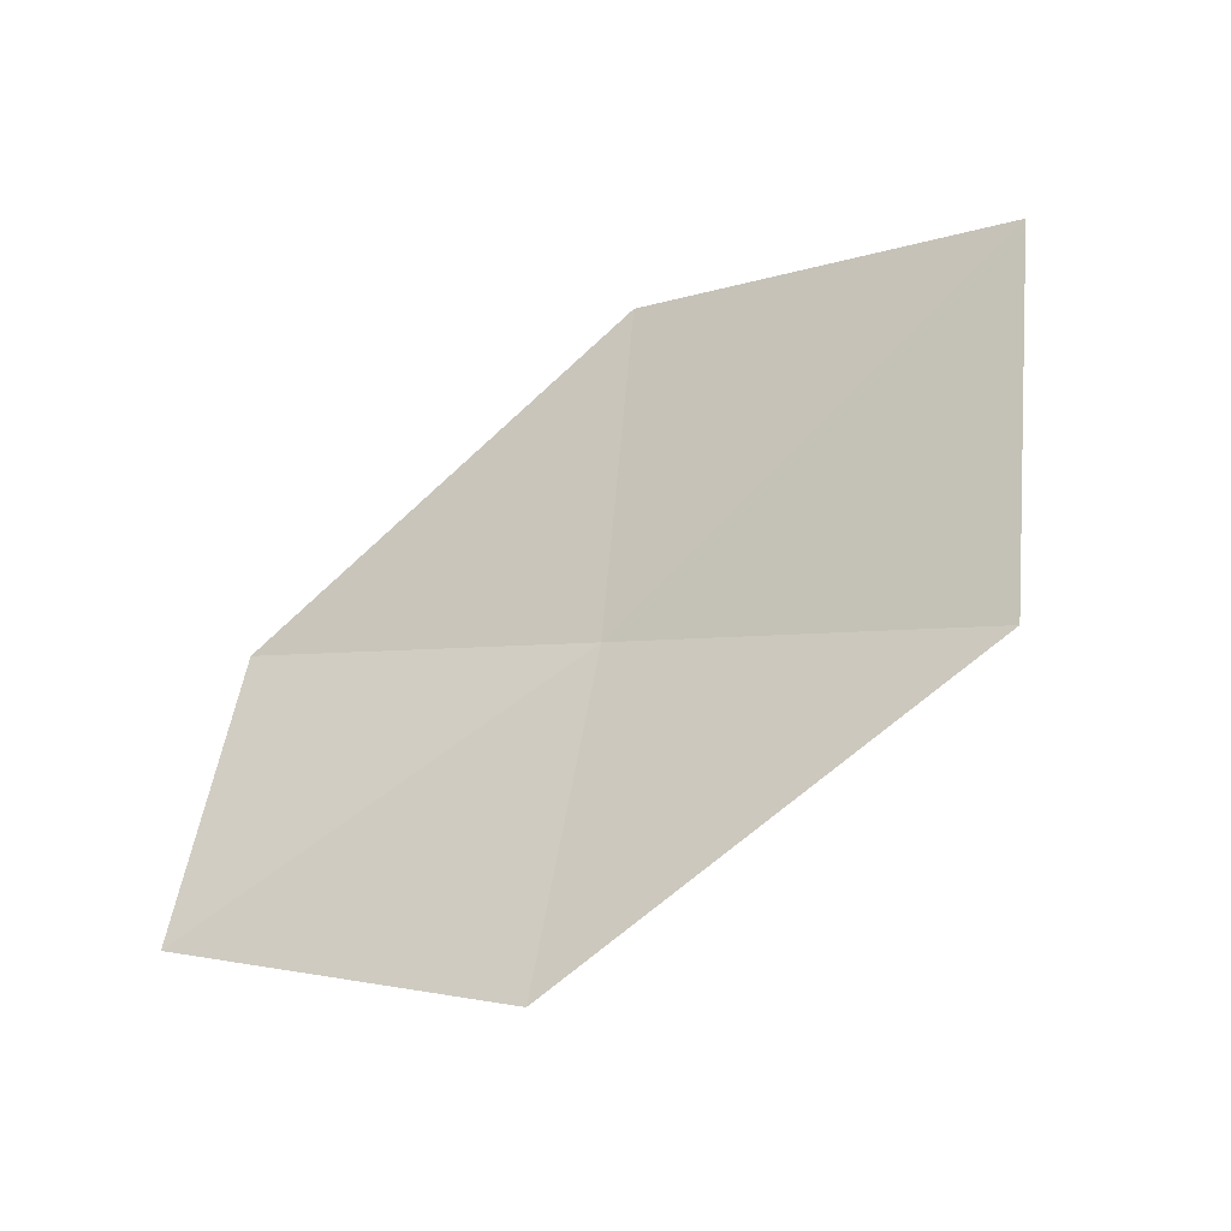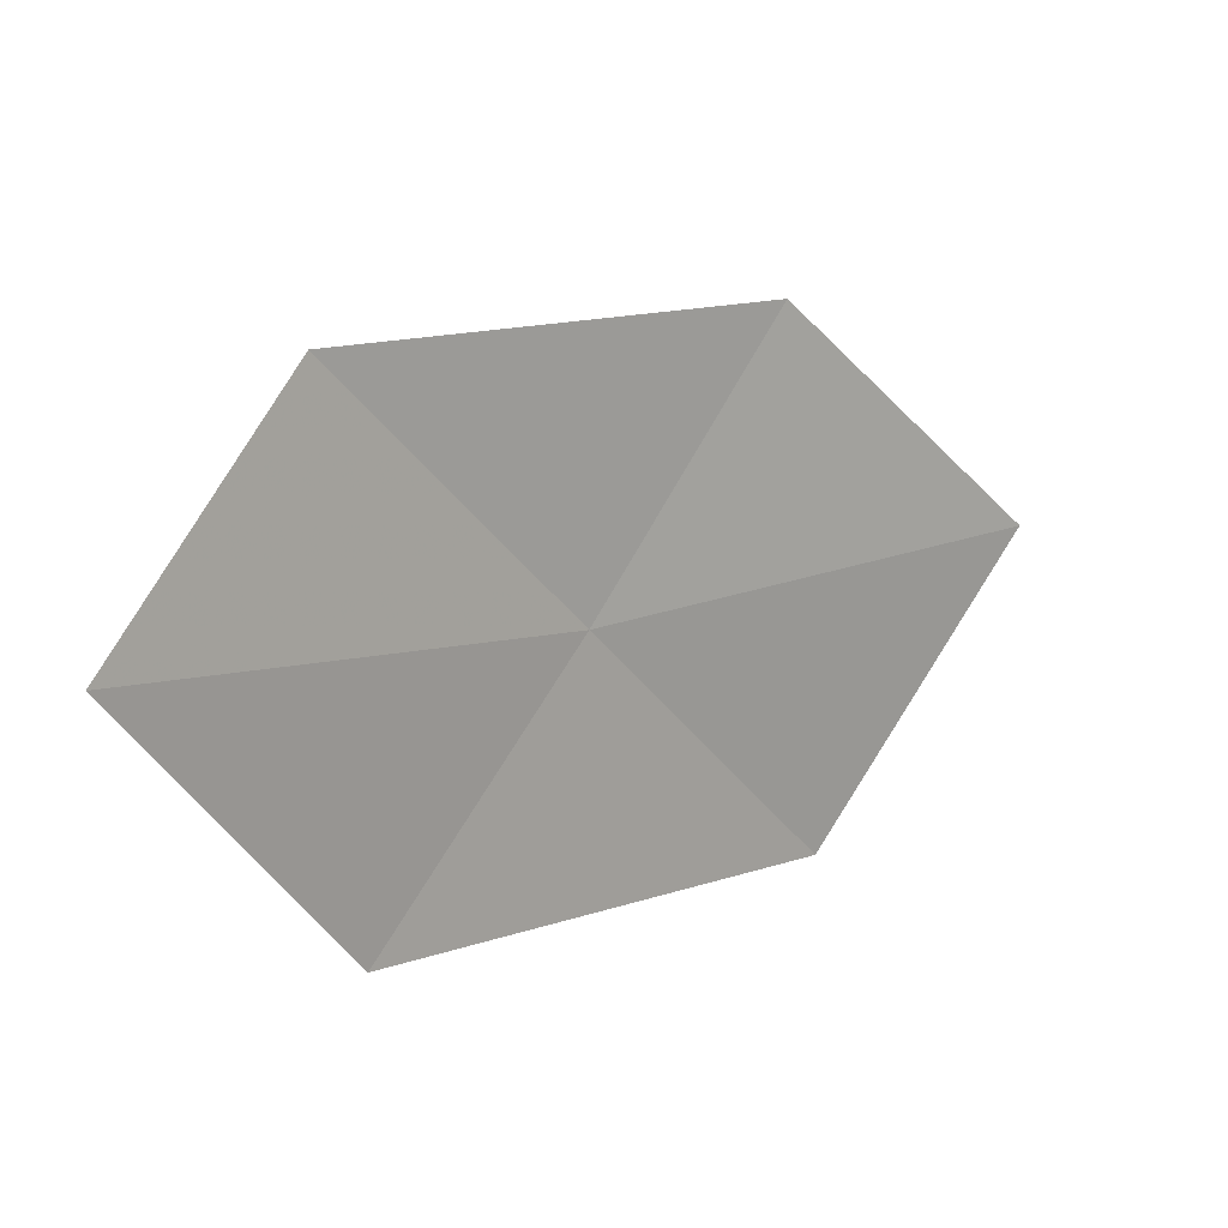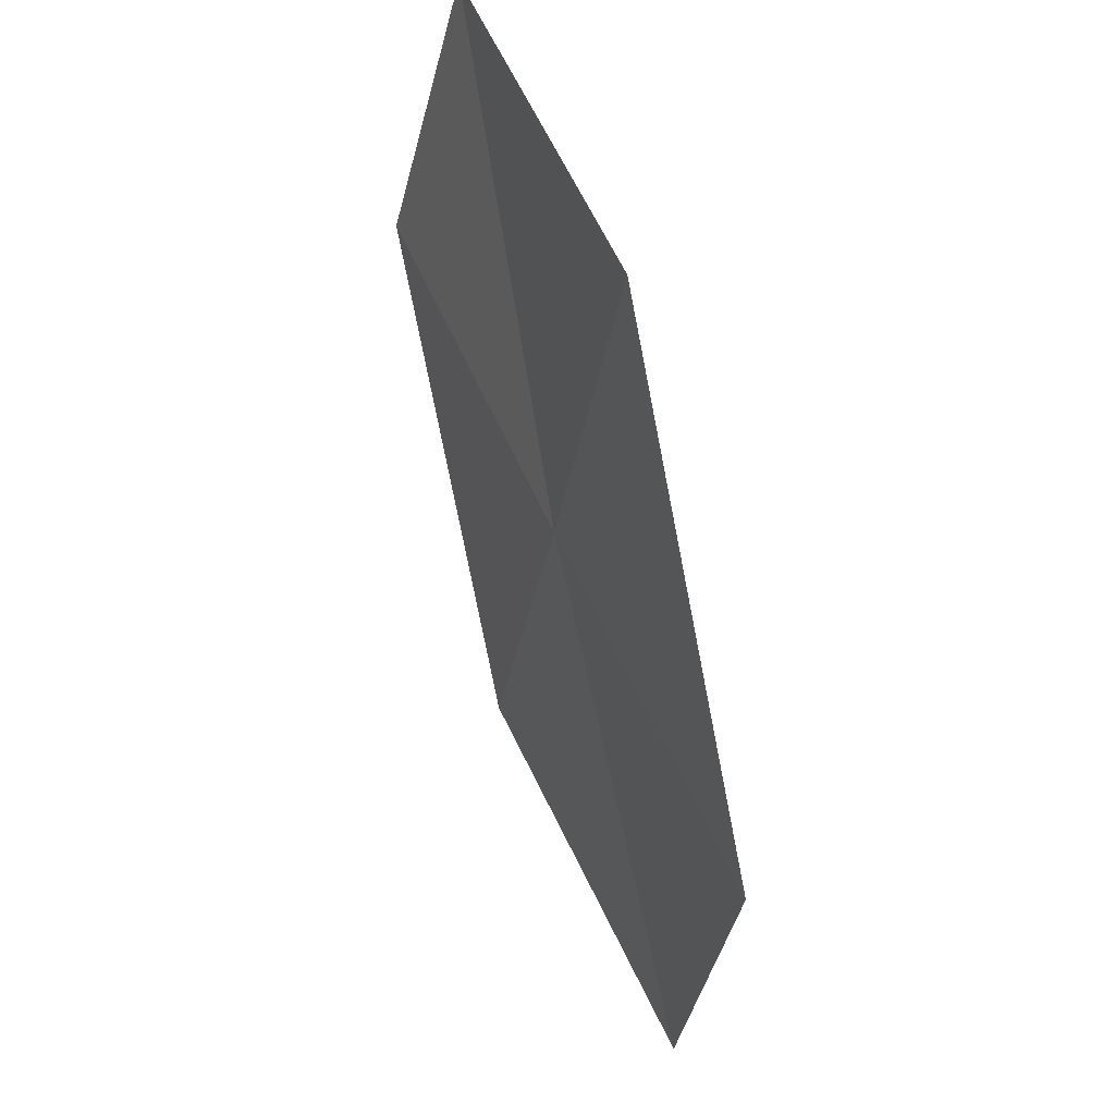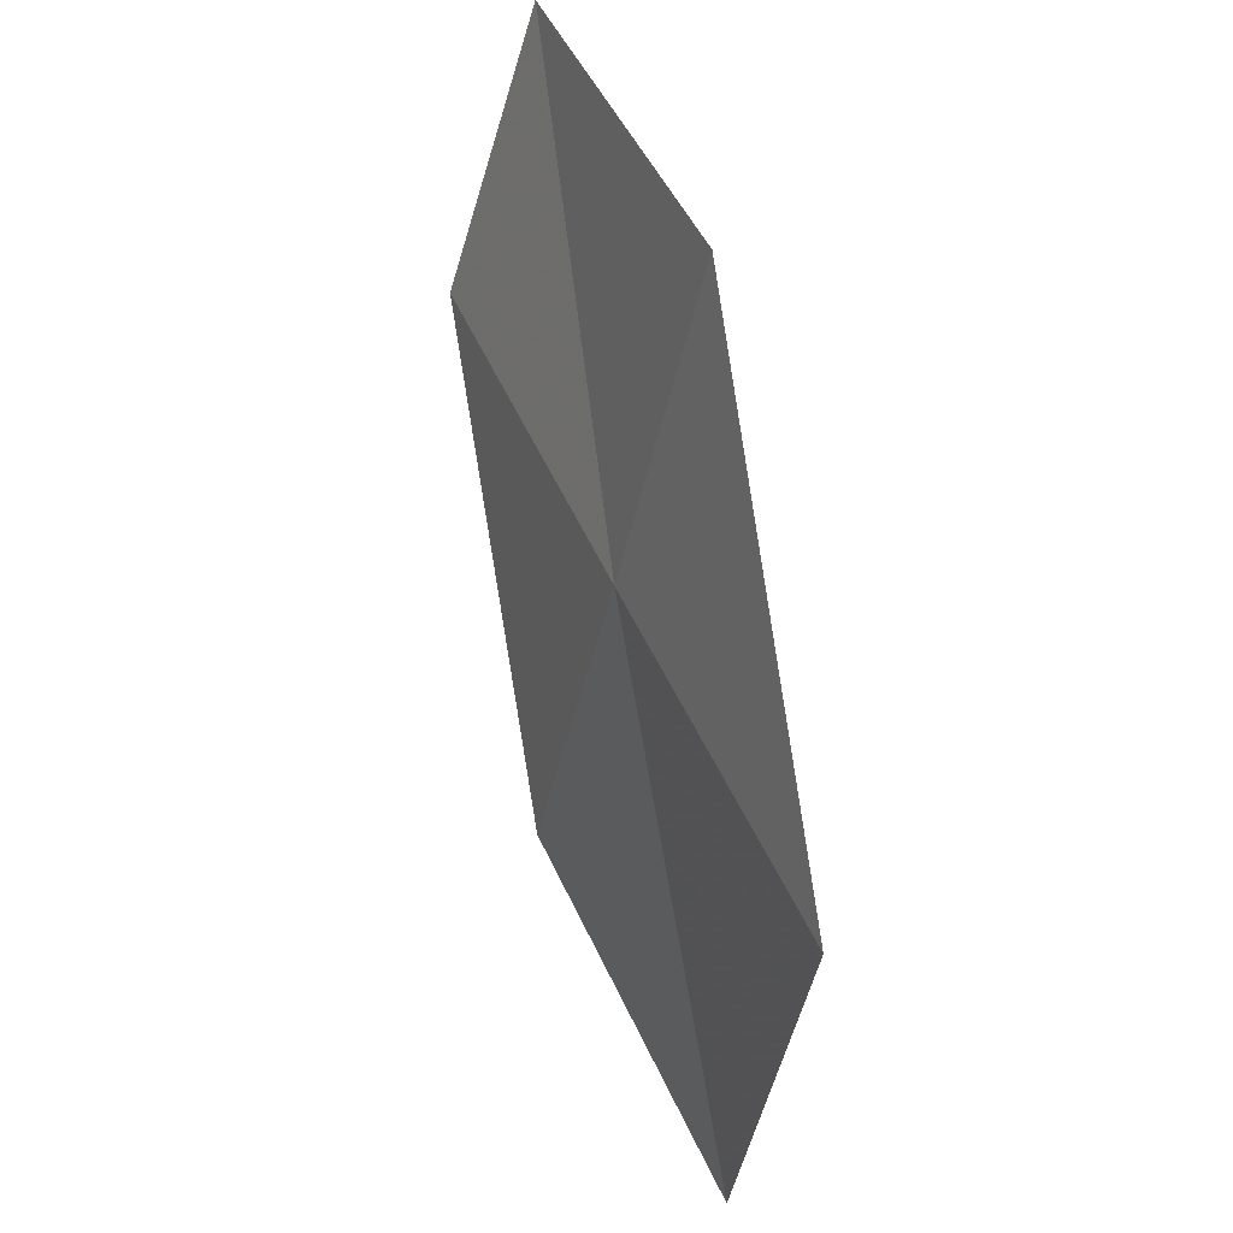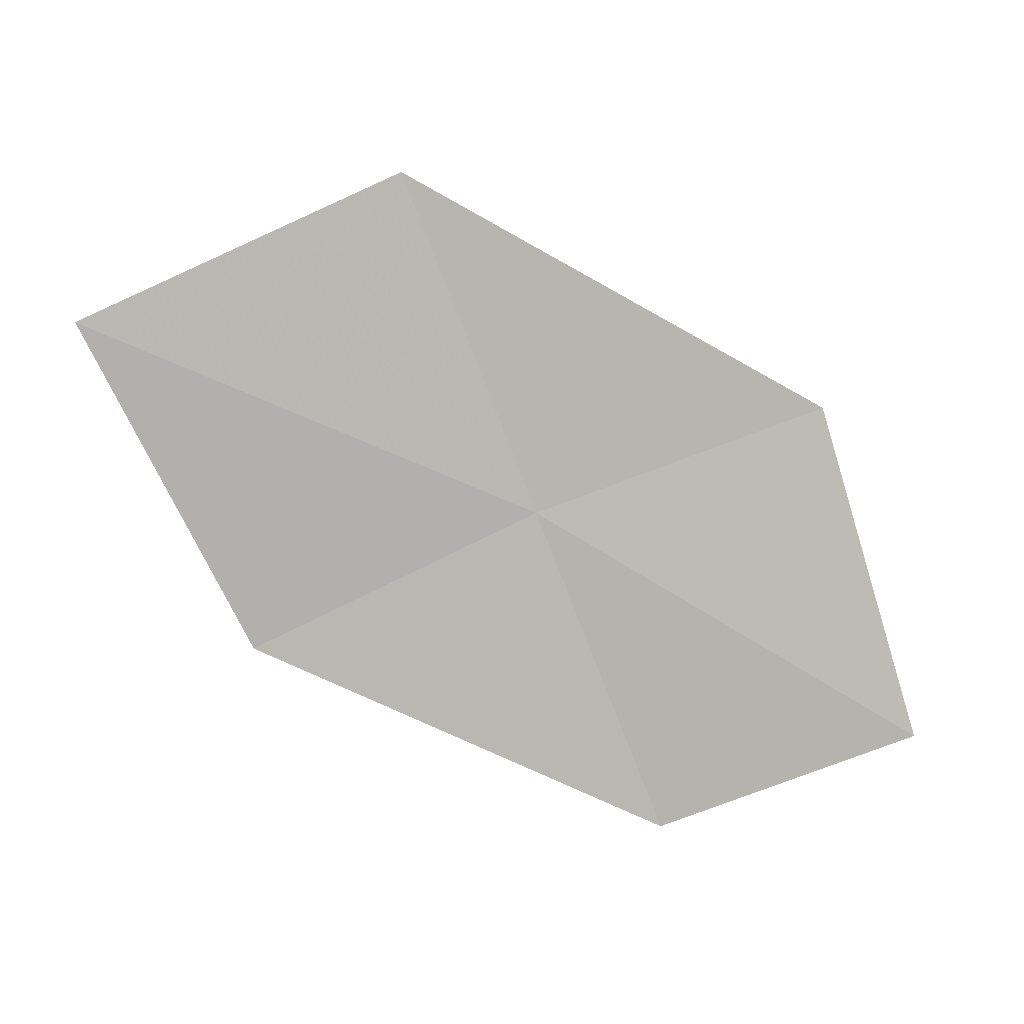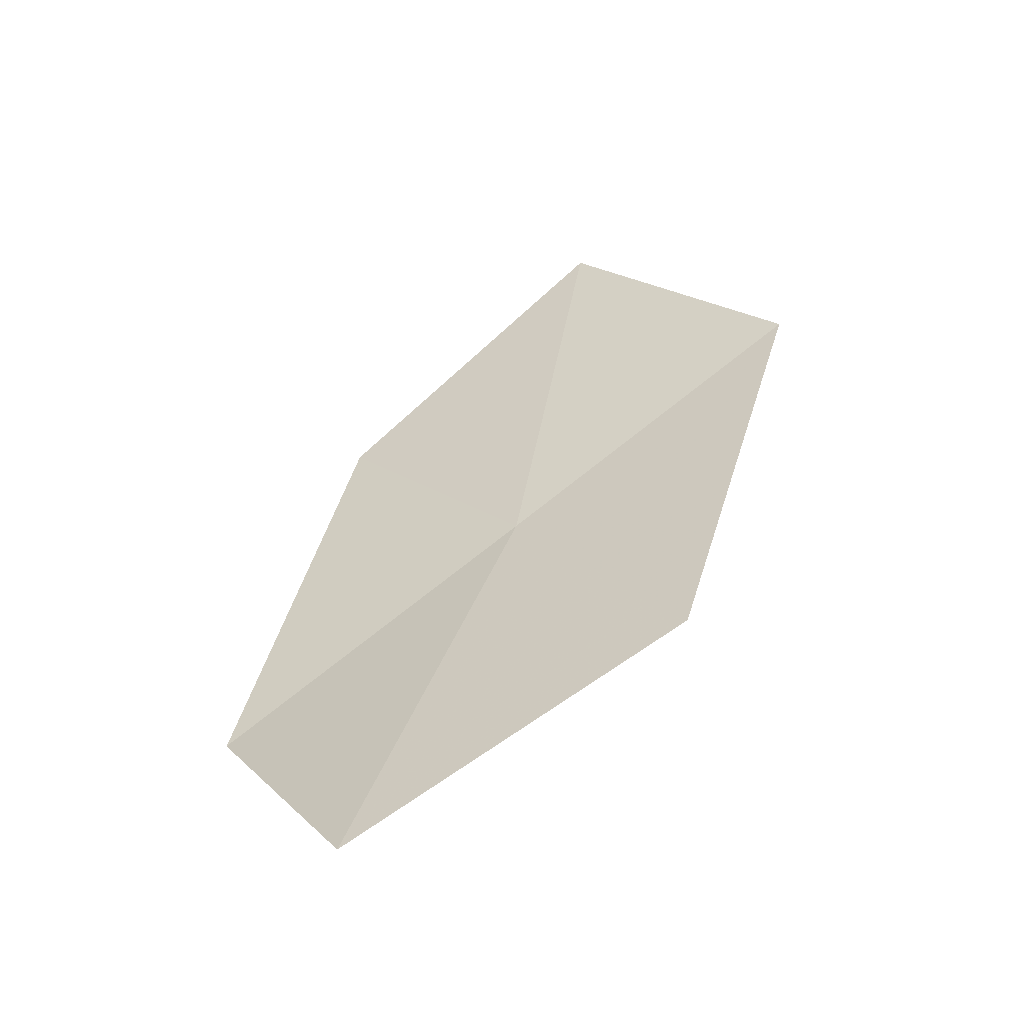
<metadata>
{"format":"obj","ext":"obj","renderer":"f3d","projection":"perspective","resolution":1024,"background":"white","views":[{"elev":70.9,"azim":-65.2,"up":"+Z"},{"elev":52.9,"azim":-56.6,"up":"+Y"},{"elev":-52.2,"azim":-99.1,"up":"+Y"},{"elev":-63.2,"azim":-101.6,"up":"+Y"},{"elev":73.3,"azim":173.4,"up":"+Z"},{"elev":18.2,"azim":-104.2,"up":"+Z"}]}
</metadata>
<code>
v 4.678 -14.62 9.658
v 3.191 -14.99 9.692
v 2.864 -13.42 8.976
v 4.207 -13.12 8.863
v 5.154 -16.14 10.47
v 6.123 -14.11 9.626
v 6.732 -15.53 10.52
f 1 3 2
f 1 4 3
f 1 2 5
f 1 6 4
f 1 5 7
f 1 7 6

</code>
